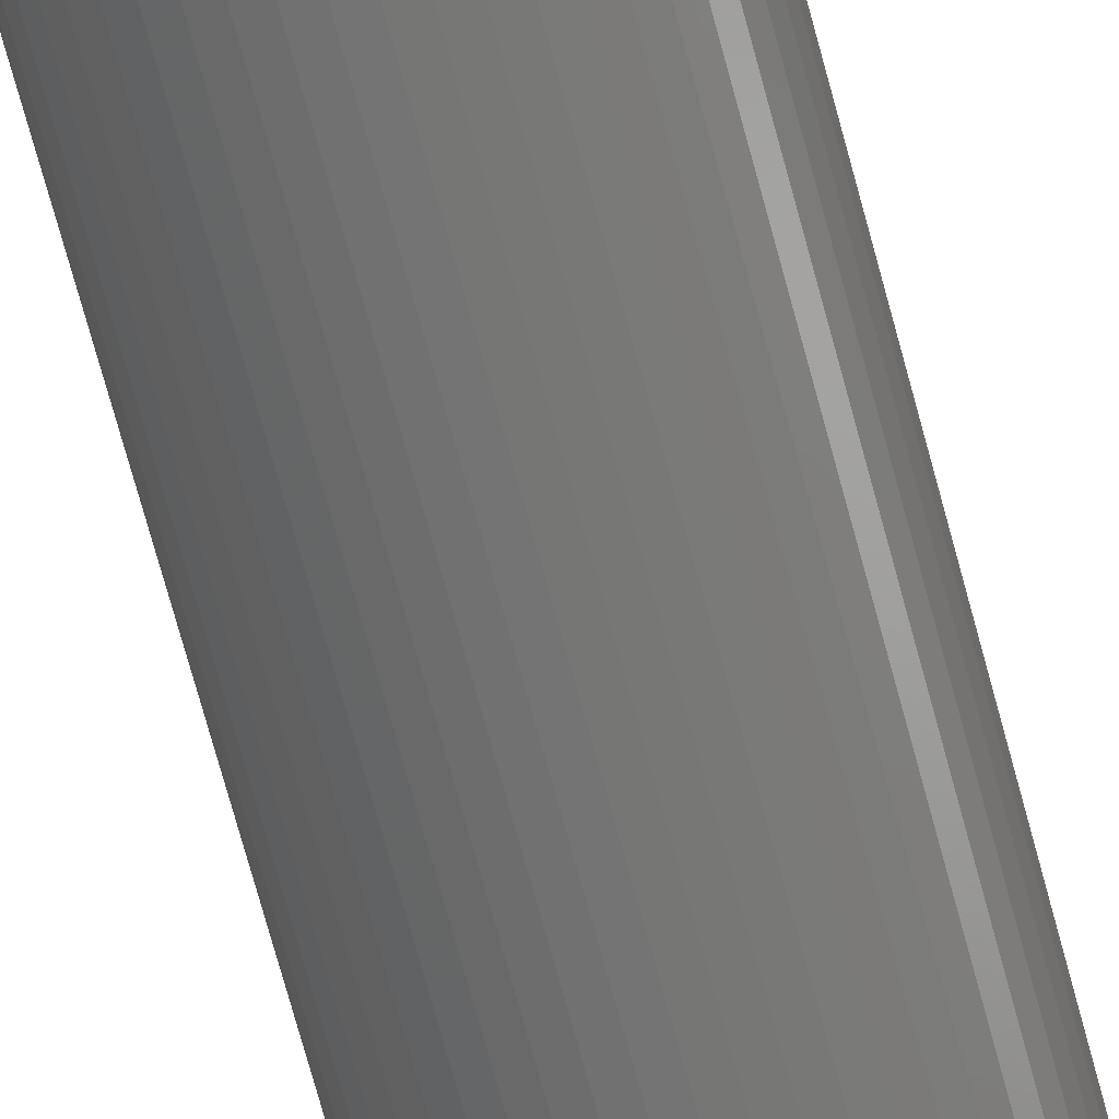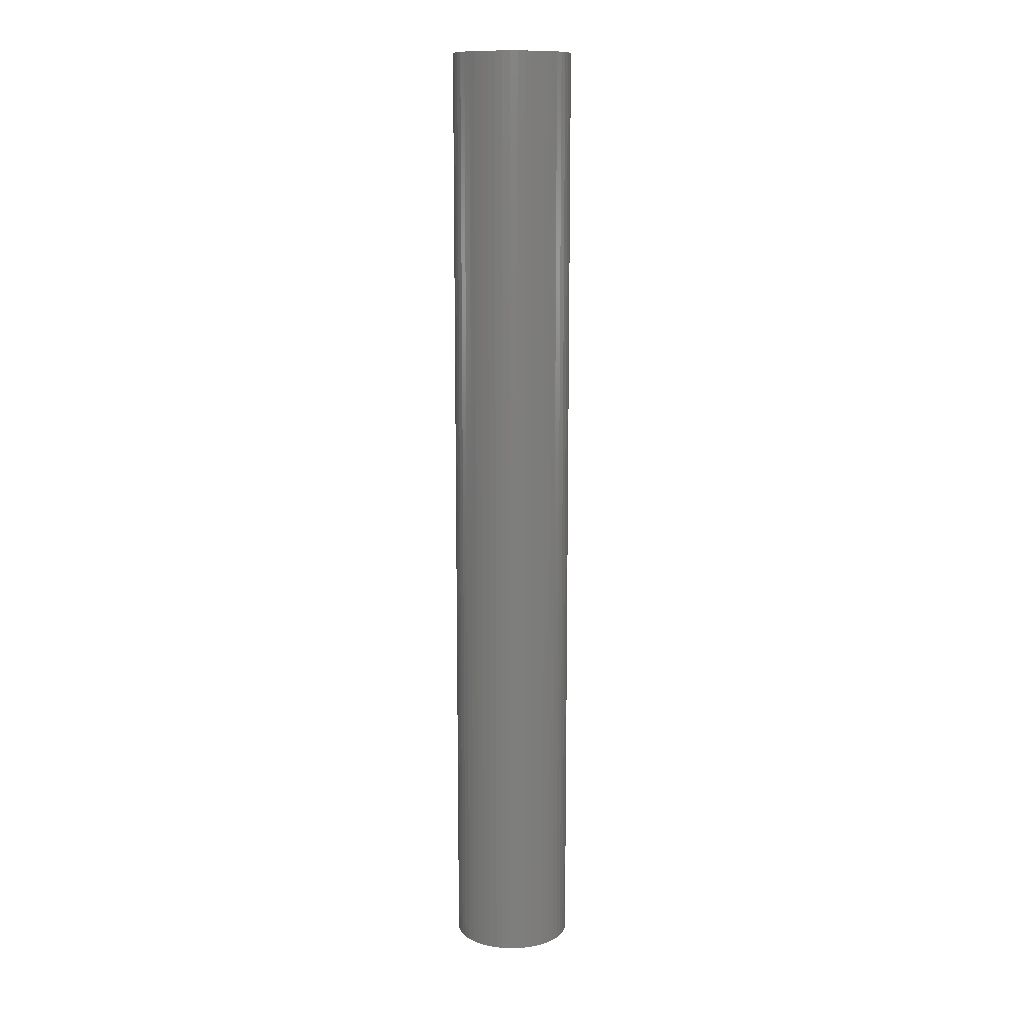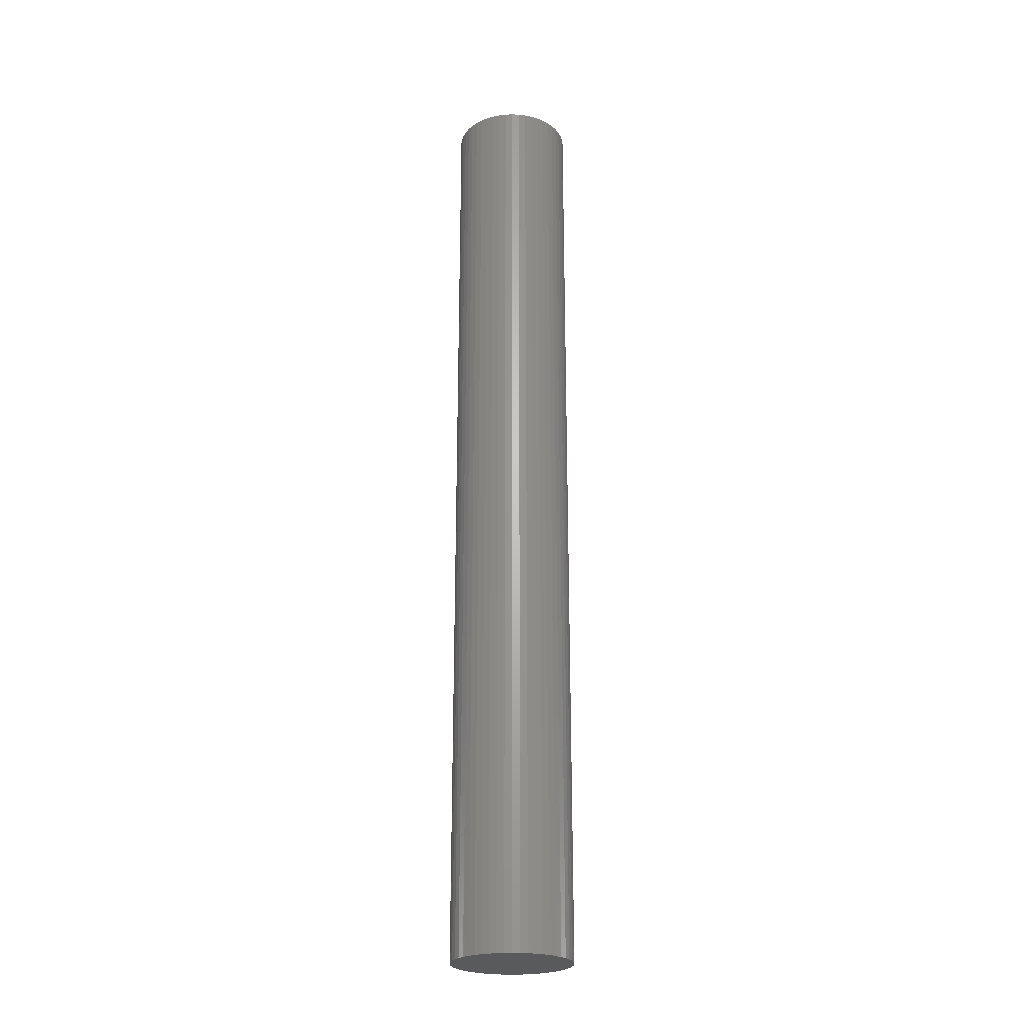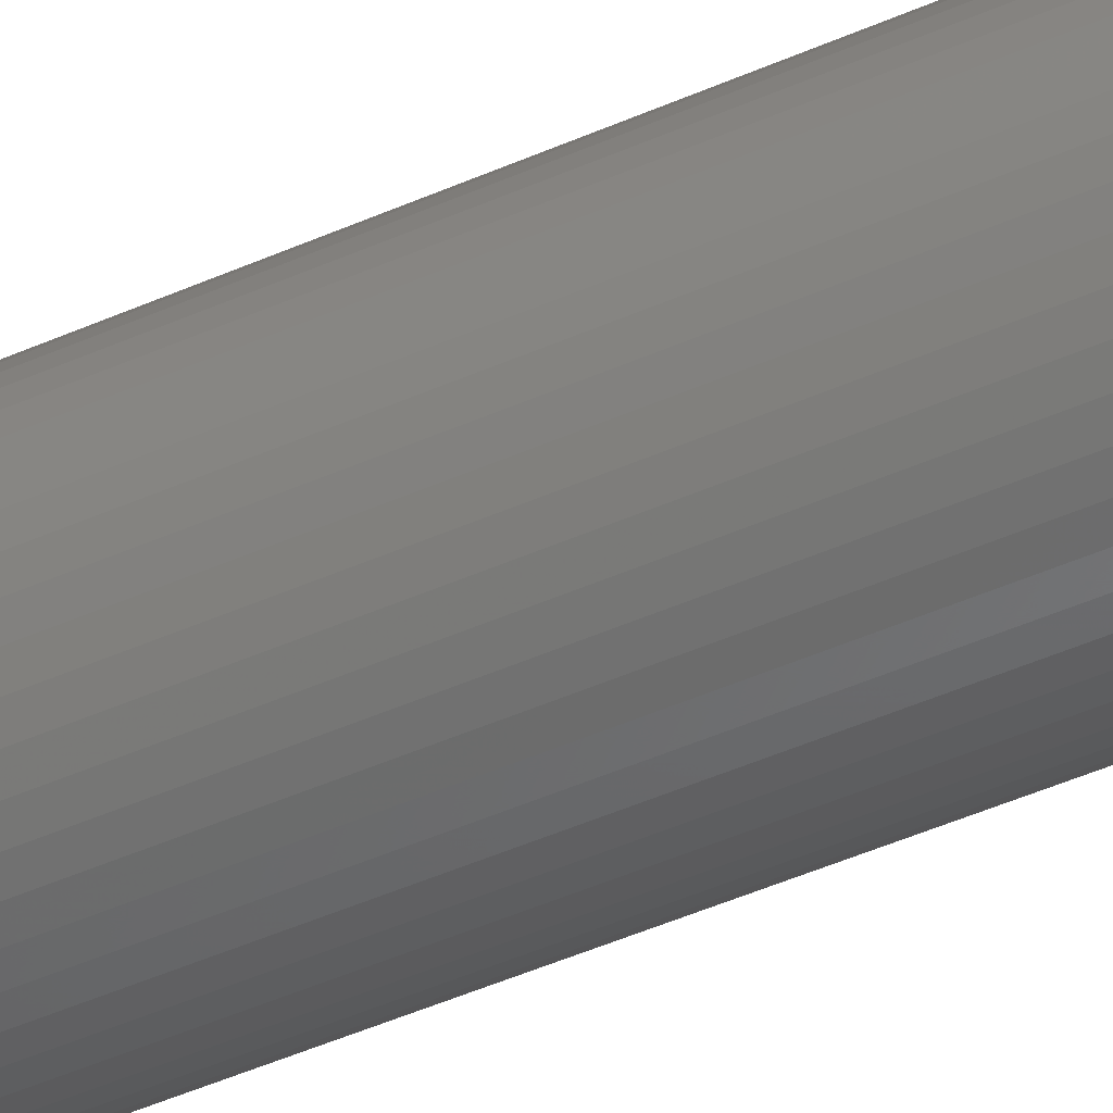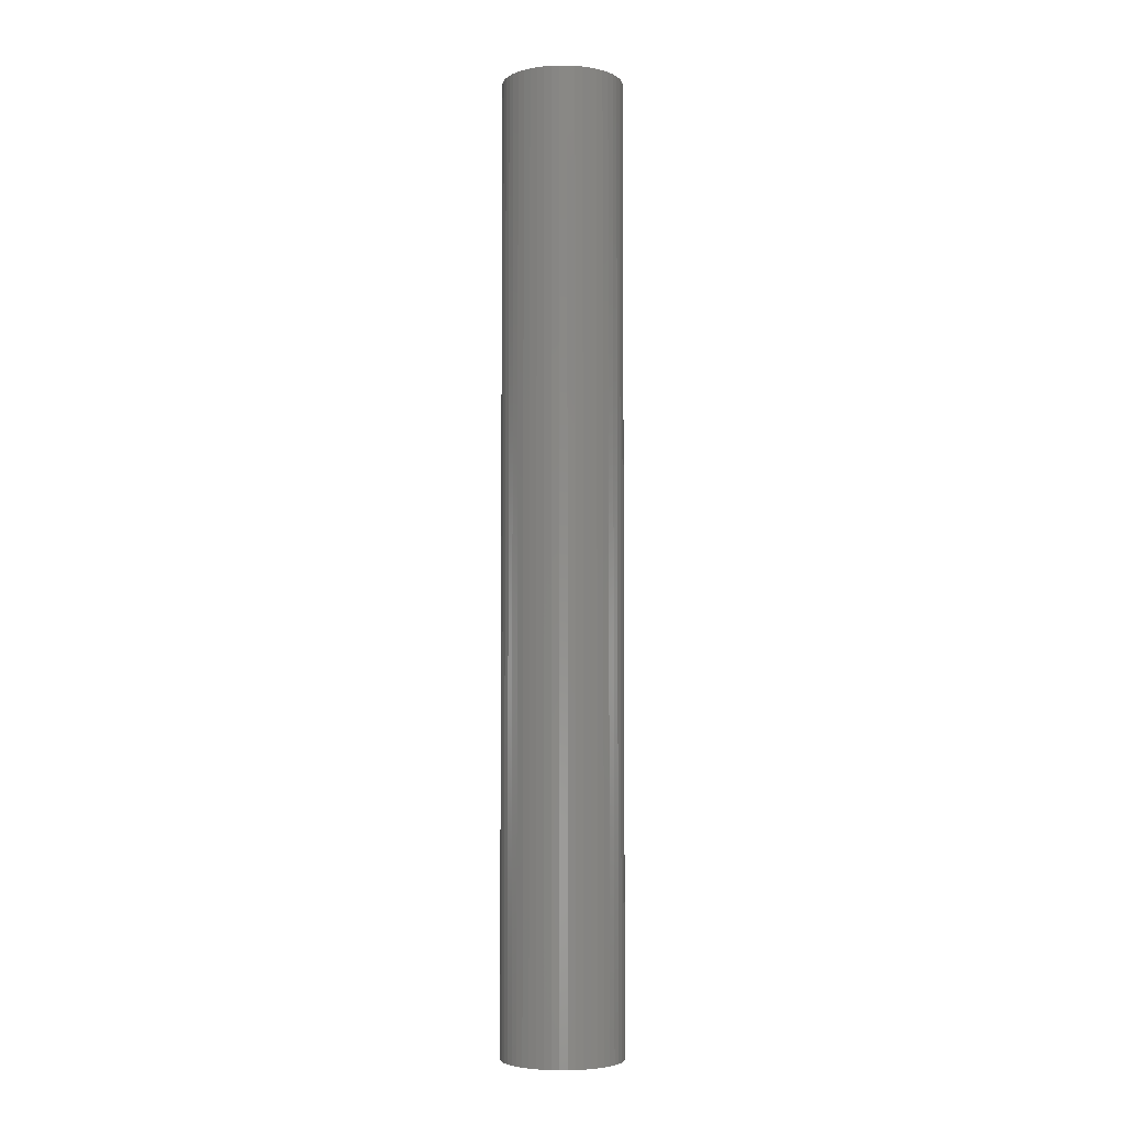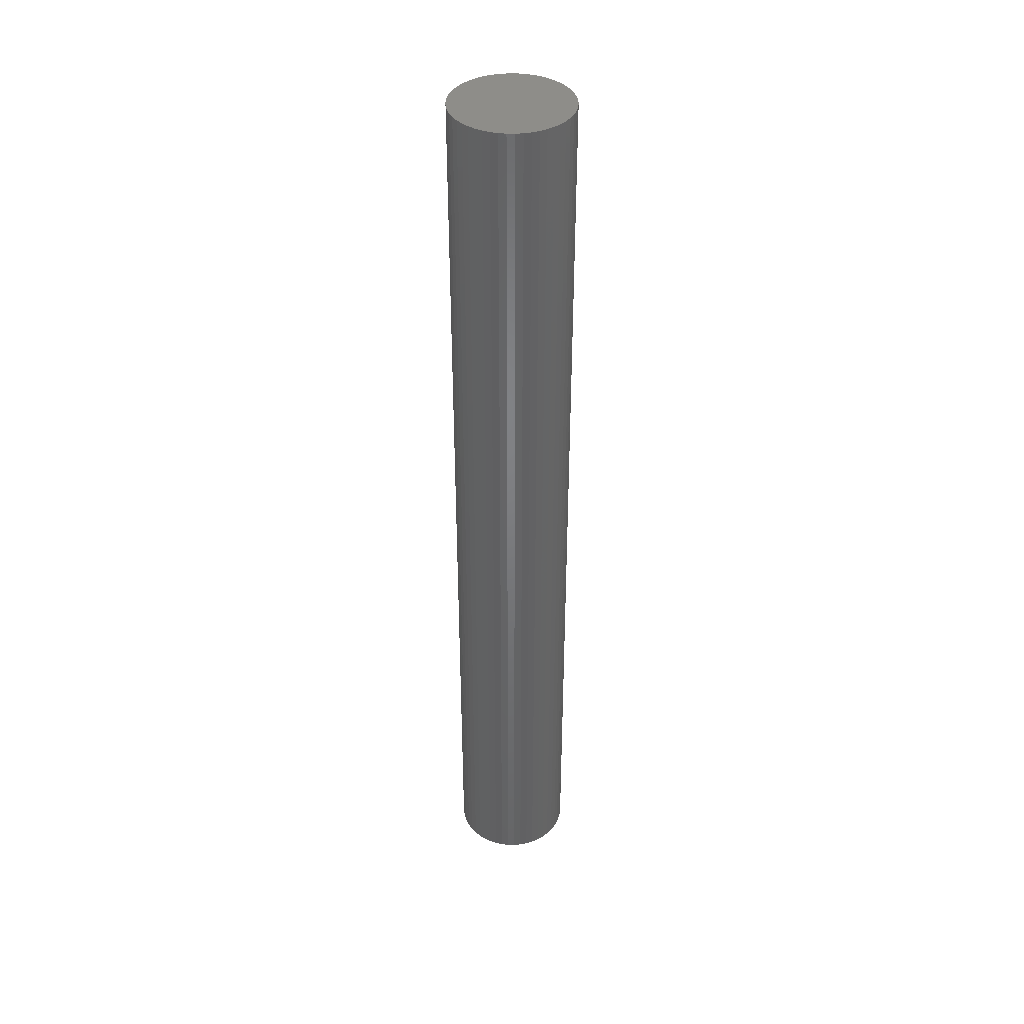
<metadata>
{"format":"stl","ext":"stl","renderer":"f3d","projection":"perspective","resolution":1024,"background":"white","views":[{"elev":-66.4,"azim":14.6,"up":"+Y"},{"elev":12.1,"azim":-66.4,"up":"+Z"},{"elev":-24.3,"azim":161.8,"up":"+Z"},{"elev":-41.0,"azim":-60.7,"up":"+Y"},{"elev":-4.5,"azim":143.1,"up":"+Z"},{"elev":39.4,"azim":-42.2,"up":"+Z"}]}
</metadata>
<code>
# stl→obj: 100 verts, 196 faces
v 5.85 0 46.5
v 5.804 0.7332 -46.5
v 5.804 0.7332 46.5
v 5.85 0 -46.5
v 5.804 -0.7332 46.5
v 5.666 1.455 46.5
v 5.666 -1.455 46.5
v 5.439 2.154 46.5
v 5.439 -2.154 46.5
v 5.126 2.818 46.5
v 5.126 -2.818 46.5
v 4.733 3.439 46.5
v 4.733 -3.439 46.5
v 4.264 4.005 46.5
v 4.264 -4.005 46.5
v 3.729 4.508 46.5
v 3.729 -4.508 46.5
v 3.135 4.939 46.5
v 3.135 -4.939 46.5
v 2.491 5.293 46.5
v 2.491 -5.293 46.5
v 1.808 5.564 46.5
v 1.808 -5.564 46.5
v 1.096 5.746 46.5
v 1.096 -5.746 46.5
v 0.3673 5.838 46.5
v 0.3673 -5.838 46.5
v -0.3673 5.838 46.5
v -0.3673 -5.838 46.5
v -1.096 5.746 46.5
v -1.096 -5.746 46.5
v -1.808 5.564 46.5
v -1.808 -5.564 46.5
v -2.491 5.293 46.5
v -2.491 -5.293 46.5
v -3.135 4.939 46.5
v -3.135 -4.939 46.5
v -3.729 4.508 46.5
v -3.729 -4.508 46.5
v -4.264 4.005 46.5
v -4.264 -4.005 46.5
v -4.733 3.439 46.5
v -4.733 -3.439 46.5
v -5.126 2.818 46.5
v -5.126 -2.818 46.5
v -5.439 2.154 46.5
v -5.439 -2.154 46.5
v -5.666 1.455 46.5
v -5.666 -1.455 46.5
v -5.804 0.7332 46.5
v -5.804 -0.7332 46.5
v -5.85 0 46.5
v 0.3673 5.838 -46.5
v -0.3673 5.838 -46.5
v 5.804 -0.7332 -46.5
v 5.666 -1.455 -46.5
v 5.666 1.455 -46.5
v 5.439 -2.154 -46.5
v 5.439 2.154 -46.5
v 5.126 -2.818 -46.5
v 5.126 2.818 -46.5
v 4.733 -3.439 -46.5
v 4.733 3.439 -46.5
v 4.264 -4.005 -46.5
v 4.264 4.005 -46.5
v 3.729 -4.508 -46.5
v 3.729 4.508 -46.5
v 3.135 -4.939 -46.5
v 3.135 4.939 -46.5
v 2.491 -5.293 -46.5
v 2.491 5.293 -46.5
v 1.808 -5.564 -46.5
v 1.808 5.564 -46.5
v 1.096 -5.746 -46.5
v 1.096 5.746 -46.5
v 0.3673 -5.838 -46.5
v -0.3673 -5.838 -46.5
v -1.096 -5.746 -46.5
v -1.096 5.746 -46.5
v -1.808 -5.564 -46.5
v -1.808 5.564 -46.5
v -2.491 -5.293 -46.5
v -2.491 5.293 -46.5
v -3.135 -4.939 -46.5
v -3.135 4.939 -46.5
v -3.729 -4.508 -46.5
v -3.729 4.508 -46.5
v -4.264 -4.005 -46.5
v -4.264 4.005 -46.5
v -4.733 -3.439 -46.5
v -4.733 3.439 -46.5
v -5.126 -2.818 -46.5
v -5.126 2.818 -46.5
v -5.439 -2.154 -46.5
v -5.439 2.154 -46.5
v -5.666 -1.455 -46.5
v -5.666 1.455 -46.5
v -5.804 -0.7332 -46.5
v -5.804 0.7332 -46.5
v -5.85 0 -46.5
f 1 2 3
f 2 1 4
f 3 5 1
f 6 5 3
f 6 7 5
f 8 7 6
f 8 9 7
f 10 9 8
f 10 11 9
f 12 11 10
f 12 13 11
f 14 13 12
f 14 15 13
f 16 15 14
f 16 17 15
f 18 17 16
f 18 19 17
f 20 19 18
f 20 21 19
f 22 21 20
f 22 23 21
f 24 23 22
f 24 25 23
f 26 25 24
f 26 27 25
f 28 27 26
f 28 29 27
f 30 29 28
f 30 31 29
f 32 31 30
f 32 33 31
f 34 33 32
f 34 35 33
f 36 35 34
f 36 37 35
f 38 37 36
f 38 39 37
f 40 39 38
f 40 41 39
f 42 41 40
f 42 43 41
f 44 43 42
f 44 45 43
f 46 45 44
f 46 47 45
f 48 47 46
f 48 49 47
f 50 49 48
f 50 51 49
f 51 50 52
f 53 28 26
f 28 53 54
f 55 2 4
f 56 2 55
f 56 57 2
f 58 57 56
f 58 59 57
f 60 59 58
f 60 61 59
f 62 61 60
f 62 63 61
f 64 63 62
f 64 65 63
f 66 65 64
f 66 67 65
f 68 67 66
f 68 69 67
f 70 69 68
f 70 71 69
f 72 71 70
f 72 73 71
f 74 73 72
f 74 75 73
f 76 75 74
f 76 53 75
f 77 53 76
f 77 54 53
f 78 54 77
f 78 79 54
f 80 79 78
f 80 81 79
f 82 81 80
f 82 83 81
f 84 83 82
f 84 85 83
f 86 85 84
f 86 87 85
f 88 87 86
f 88 89 87
f 90 89 88
f 90 91 89
f 92 91 90
f 92 93 91
f 94 93 92
f 94 95 93
f 96 95 94
f 96 97 95
f 98 97 96
f 98 99 97
f 99 98 100
f 66 15 17
f 15 66 64
f 65 16 14
f 16 65 67
f 87 40 38
f 40 87 89
f 81 34 32
f 34 81 83
f 8 61 10
f 61 8 59
f 3 57 6
f 57 3 2
f 71 22 20
f 22 71 73
f 69 20 18
f 20 69 71
f 95 44 93
f 44 95 46
f 91 40 89
f 40 91 42
f 97 46 95
f 46 97 48
f 54 30 28
f 30 54 79
f 72 21 23
f 21 72 70
f 10 63 12
f 63 10 61
f 73 24 22
f 24 73 75
f 67 18 16
f 18 67 69
f 83 36 34
f 36 83 85
f 5 4 1
f 4 5 55
f 13 60 11
f 60 13 62
f 7 55 5
f 55 7 56
f 88 39 41
f 39 88 86
f 92 47 94
f 47 92 45
f 88 43 90
f 43 88 41
f 77 27 29
f 27 77 76
f 70 19 21
f 19 70 68
f 6 59 8
f 59 6 57
f 12 65 14
f 65 12 63
f 75 26 24
f 26 75 53
f 93 42 91
f 42 93 44
f 99 48 97
f 48 99 50
f 100 50 99
f 50 100 52
f 85 38 36
f 38 85 87
f 79 32 30
f 32 79 81
f 15 62 13
f 62 15 64
f 11 58 9
f 58 11 60
f 82 33 35
f 33 82 80
f 94 49 96
f 49 94 47
f 96 51 98
f 51 96 49
f 98 52 100
f 52 98 51
f 74 23 25
f 23 74 72
f 76 25 27
f 25 76 74
f 9 56 7
f 56 9 58
f 78 29 31
f 29 78 77
f 84 35 37
f 35 84 82
f 90 45 92
f 45 90 43
f 68 17 19
f 17 68 66
f 80 31 33
f 31 80 78
f 86 37 39
f 37 86 84

</code>
